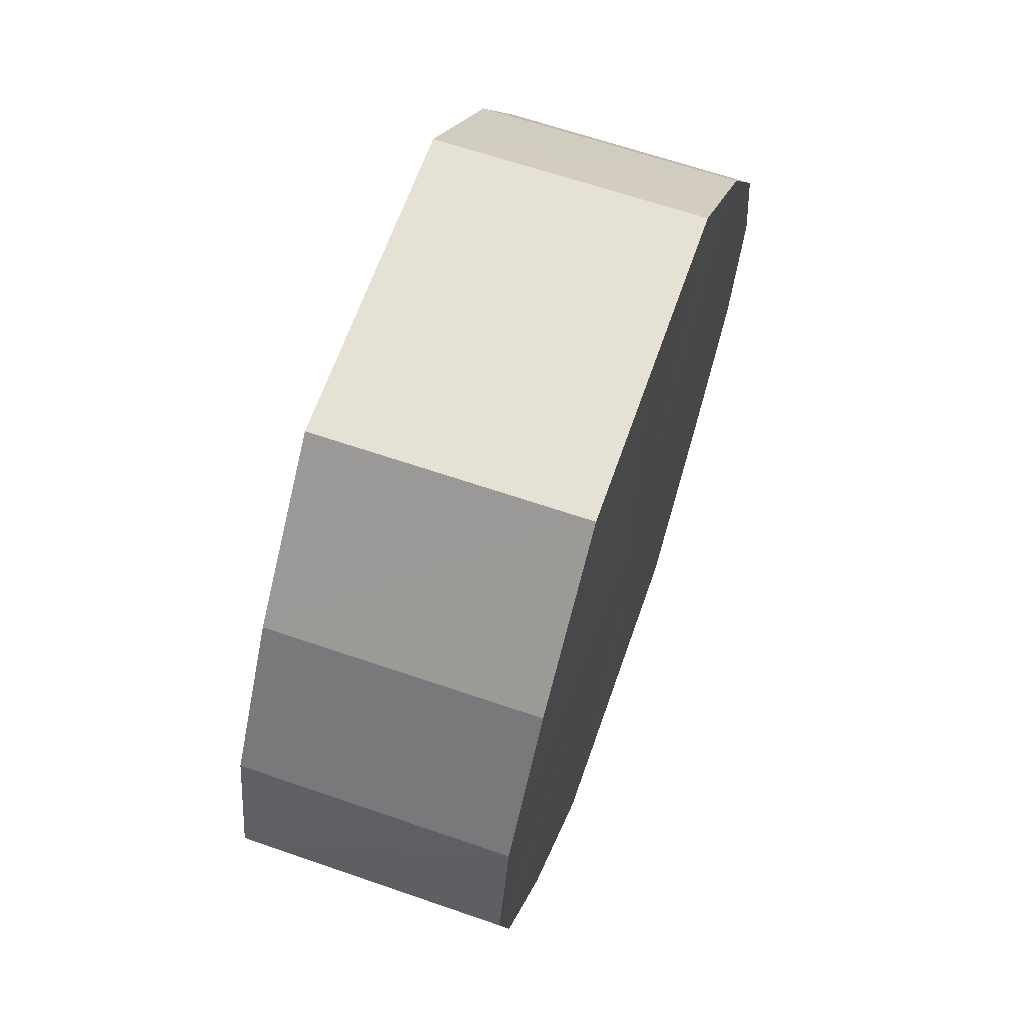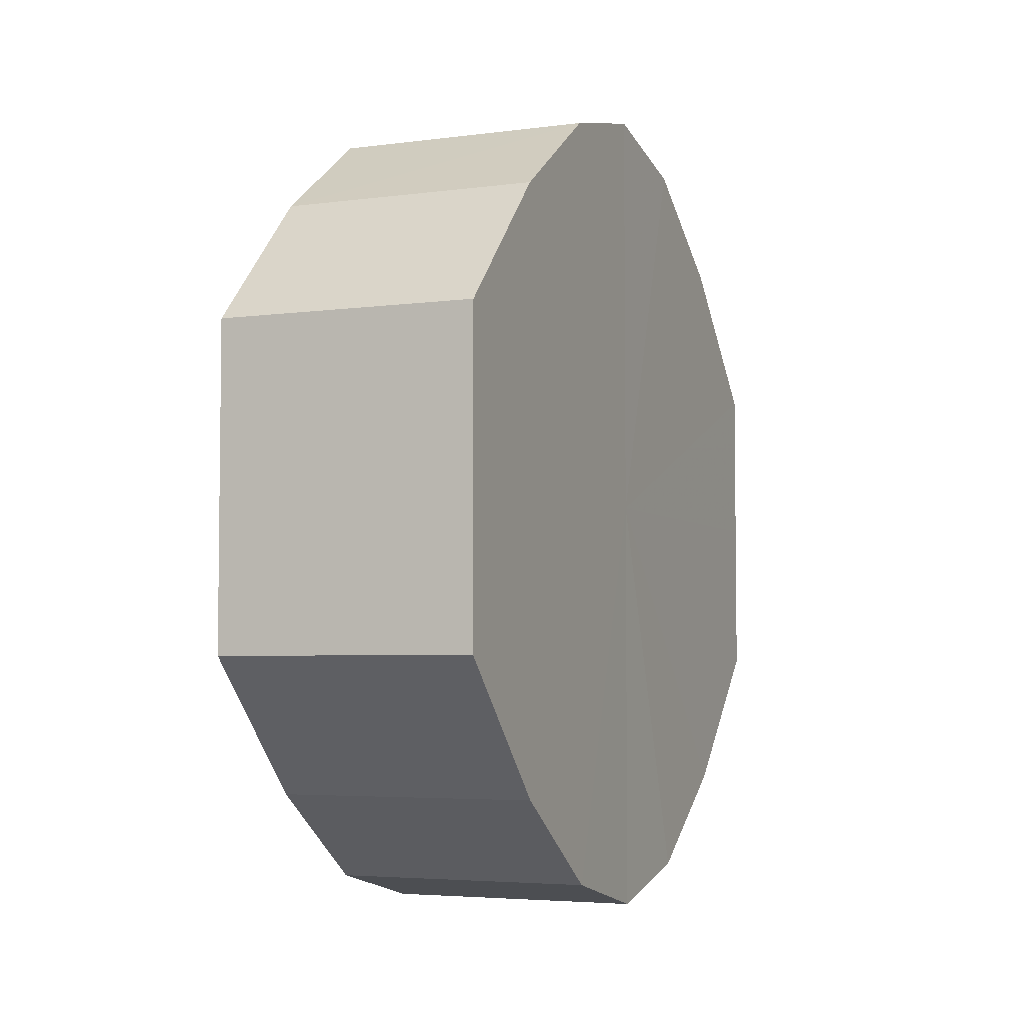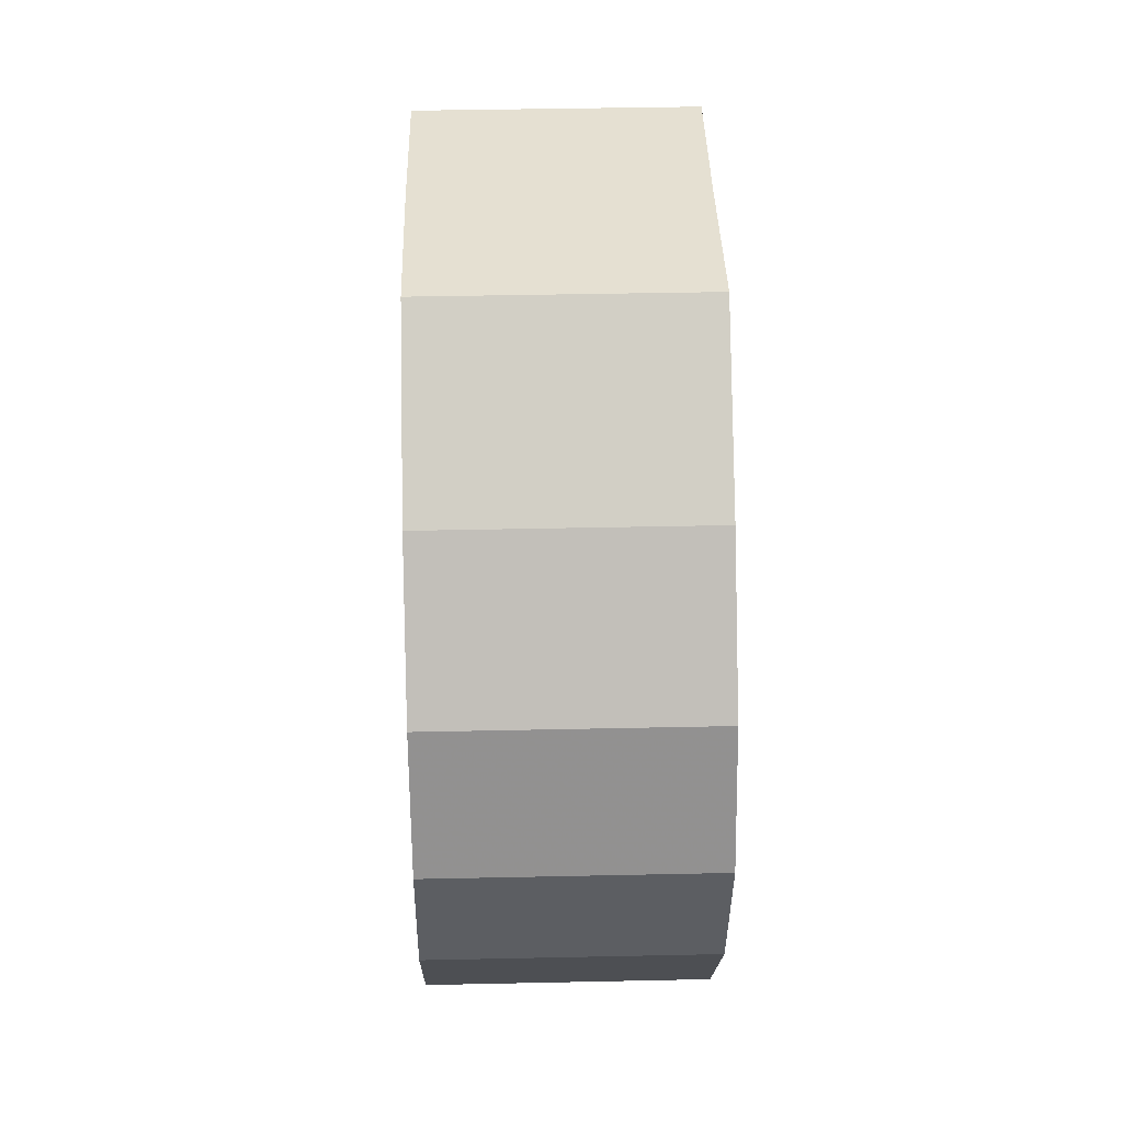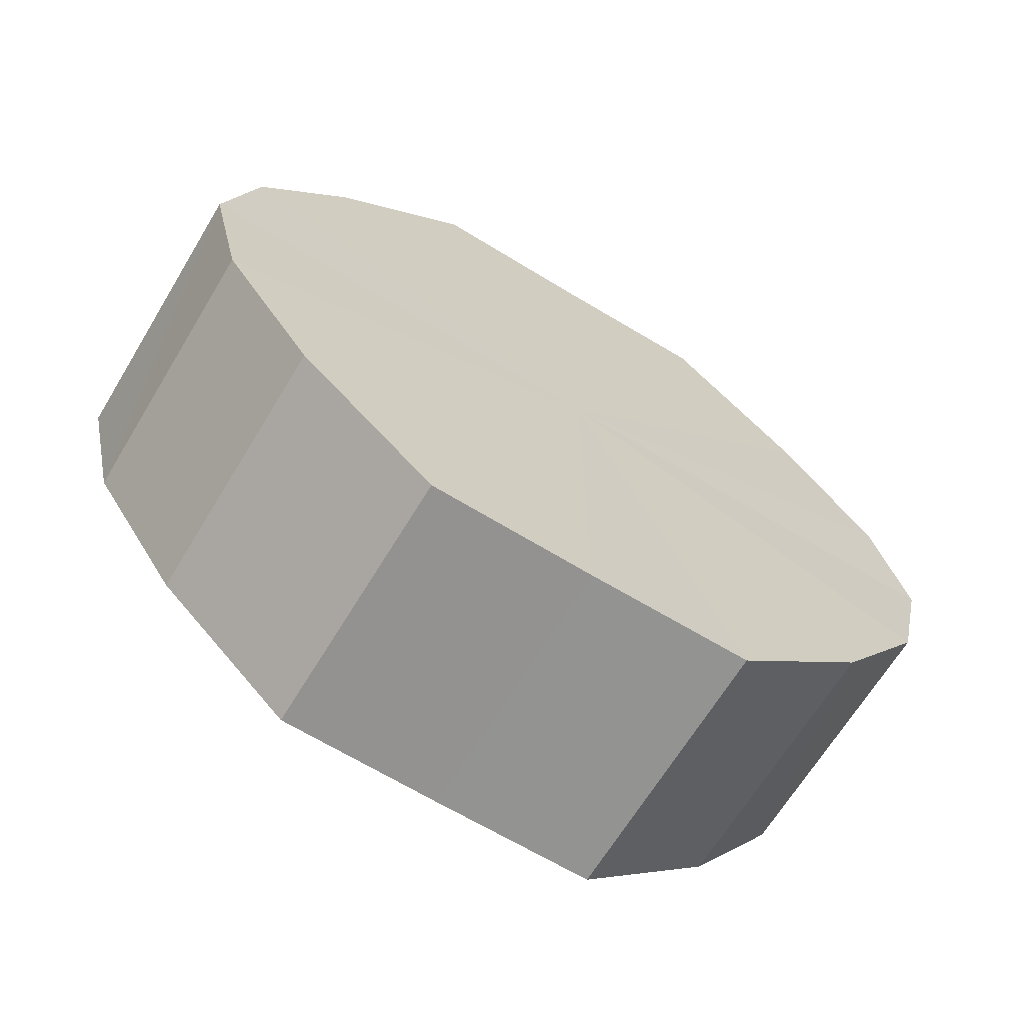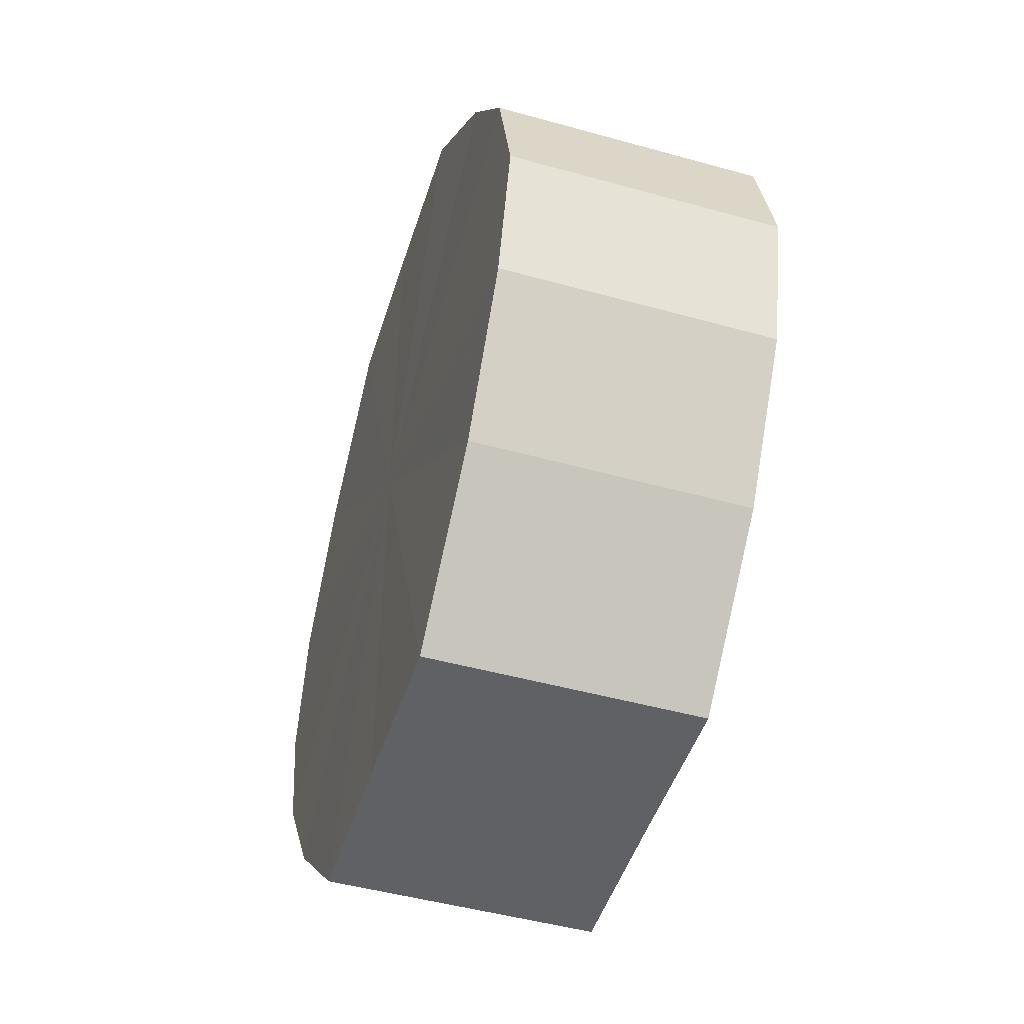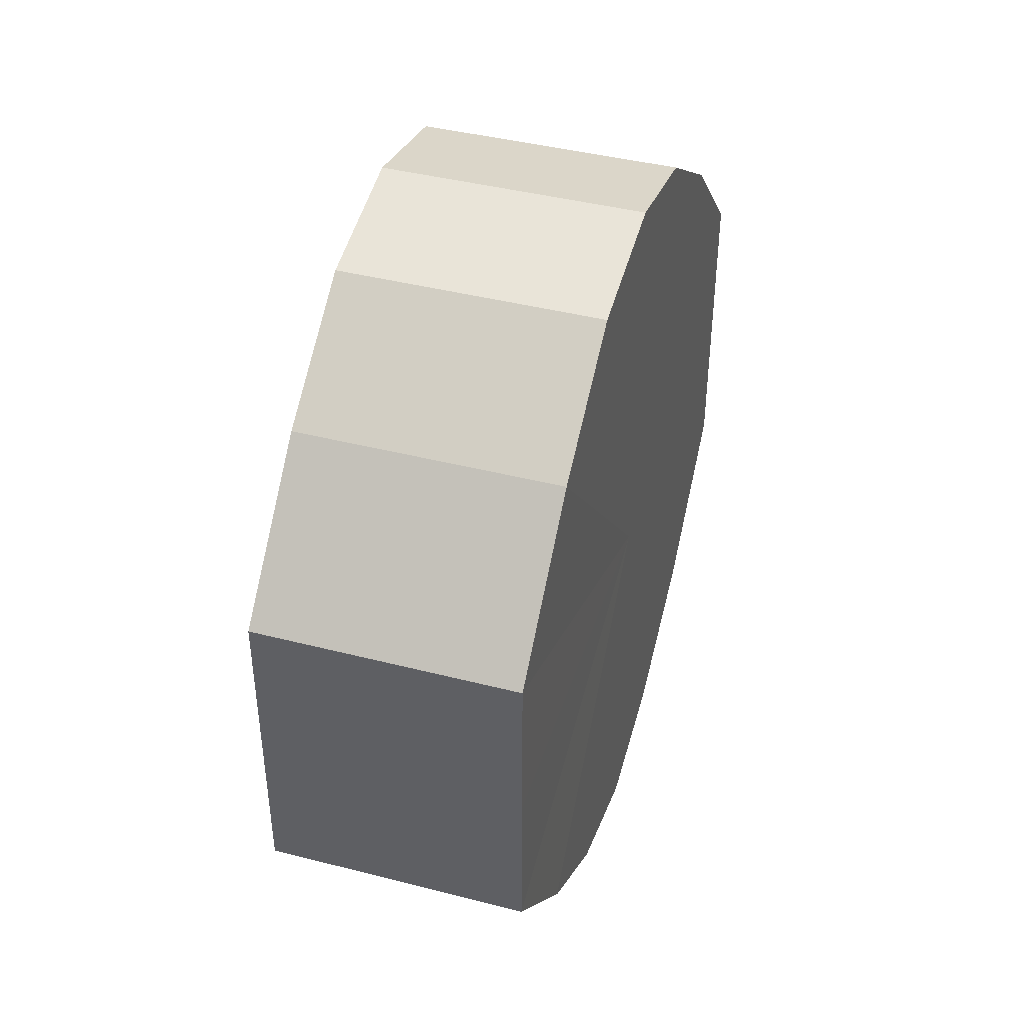
<metadata>
{"format":"obj","ext":"obj","renderer":"f3d","projection":"perspective","resolution":1024,"background":"white","views":[{"elev":65.0,"azim":-160.9,"up":"+Y"},{"elev":-4.5,"azim":-156.8,"up":"+Z"},{"elev":37.9,"azim":178.5,"up":"+Y"},{"elev":-66.5,"azim":58.8,"up":"+Y"},{"elev":-47.9,"azim":162.7,"up":"+Y"},{"elev":42.3,"azim":-162.9,"up":"+Z"}]}
</metadata>
<code>
o 8474
v 2175 1868 7.312
v 2175 1868 7.316
v 2175 1868 7.312
v 2175 1868 7.33
v 2175 1868 7.316
v 2175 1868 7.316
v 2175 1868 7.316
v 2175 1868 7.351
v 2175 1868 7.33
v 2175 1868 7.33
v 2175 1868 7.33
v 2175 1868 7.375
v 2175 1868 7.351
v 2175 1868 7.351
v 2175 1868 7.351
v 2175 1868 7.399
v 2175 1868 7.375
v 2175 1868 7.375
v 2175 1868 7.375
v 2175 1868 7.42
v 2175 1868 7.399
v 2175 1868 7.399
v 2175 1868 7.399
v 2175 1868 7.434
v 2175 1868 7.42
v 2175 1868 7.42
v 2175 1868 7.42
v 2175 1868 7.438
v 2175 1868 7.434
v 2175 1868 7.434
v 2175 1868 7.434
v 2175 1868 7.438
v 2175 1868 7.312
v 2175 1868 7.316
v 2175 1868 7.316
v 2175 1868 7.33
v 2175 1868 7.33
v 2175 1868 7.316
v 2175 1868 7.312
v 2175 1868 7.33
v 2175 1868 7.316
v 2175 1868 7.351
v 2175 1868 7.351
v 2175 1868 7.351
v 2175 1868 7.33
v 2175 1868 7.375
v 2175 1868 7.351
v 2175 1868 7.375
v 2175 1868 7.375
v 2175 1868 7.399
v 2175 1868 7.375
v 2175 1868 7.42
v 2175 1868 7.399
v 2175 1868 7.399
v 2175 1868 7.399
v 2175 1868 7.434
v 2175 1868 7.42
v 2175 1868 7.438
v 2175 1868 7.434
v 2175 1868 7.42
v 2175 1868 7.42
v 2175 1868 7.434
v 2175 1868 7.438
v 2175 1868 7.434
v 2175 1868 7.375
v 2175 1868 7.316
v 2175 1868 7.312
v 2175 1868 7.33
v 2175 1868 7.316
v 2175 1868 7.351
v 2175 1868 7.33
v 2175 1868 7.375
v 2175 1868 7.351
v 2175 1868 7.399
v 2175 1868 7.375
v 2175 1868 7.42
v 2175 1868 7.399
v 2175 1868 7.434
v 2175 1868 7.42
v 2175 1868 7.438
v 2175 1868 7.434
v 2175 1868 7.375
v 2175 1868 7.312
v 2175 1868 7.316
v 2175 1868 7.316
v 2175 1868 7.33
v 2175 1868 7.33
v 2175 1868 7.351
v 2175 1868 7.351
v 2175 1868 7.375
v 2175 1868 7.375
v 2175 1868 7.399
v 2175 1868 7.399
v 2175 1868 7.42
v 2175 1868 7.42
v 2175 1868 7.434
v 2175 1868 7.434
v 2175 1868 7.438
f 1 2 3
f 2 4 5
f 6 1 7
f 4 8 9
f 10 6 11
f 8 12 13
f 14 10 15
f 12 16 17
f 18 14 19
f 16 20 21
f 22 18 23
f 20 24 25
f 26 22 27
f 24 28 29
f 30 26 31
f 28 30 32
f 33 34 35
f 35 36 37
f 38 39 33
f 40 41 38
f 37 42 43
f 44 45 40
f 46 47 44
f 43 48 49
f 50 51 46
f 52 53 50
f 49 54 55
f 56 57 52
f 58 59 56
f 55 60 61
f 62 63 58
f 61 64 62
f 65 66 67
f 65 68 66
f 65 67 69
f 65 70 68
f 65 69 71
f 65 72 70
f 65 71 73
f 65 74 72
f 65 73 75
f 65 76 74
f 65 75 77
f 65 78 76
f 65 77 79
f 65 80 78
f 65 79 81
f 65 81 80
f 82 83 84
f 82 85 83
f 82 84 86
f 82 87 85
f 82 86 88
f 82 89 87
f 82 88 90
f 82 91 89
f 82 90 92
f 82 93 91
f 82 92 94
f 82 95 93
f 82 94 96
f 82 97 95
f 82 96 98
f 82 98 97

</code>
